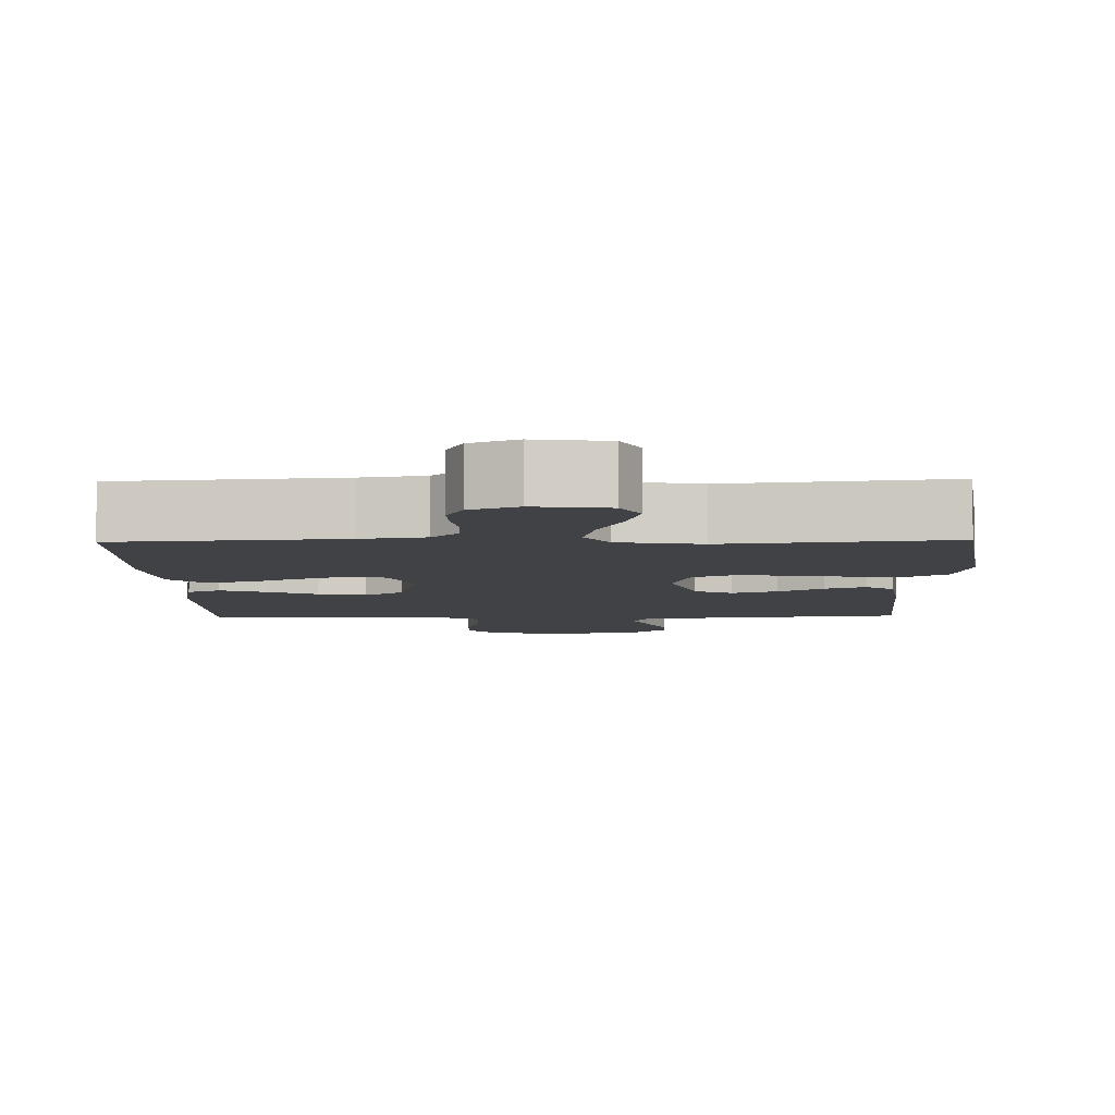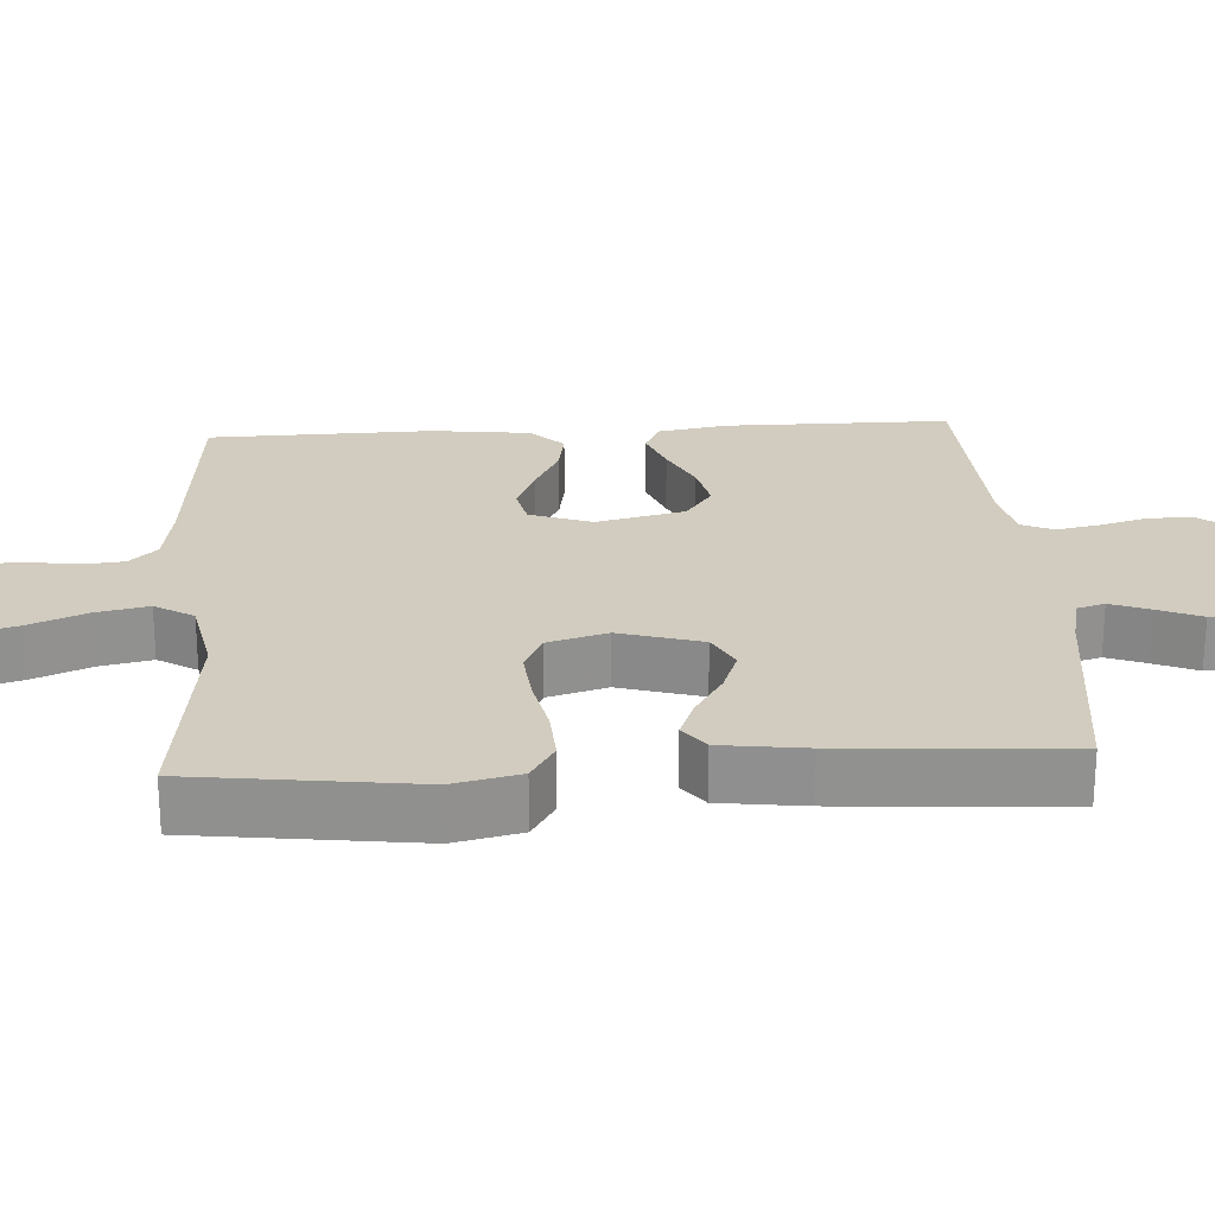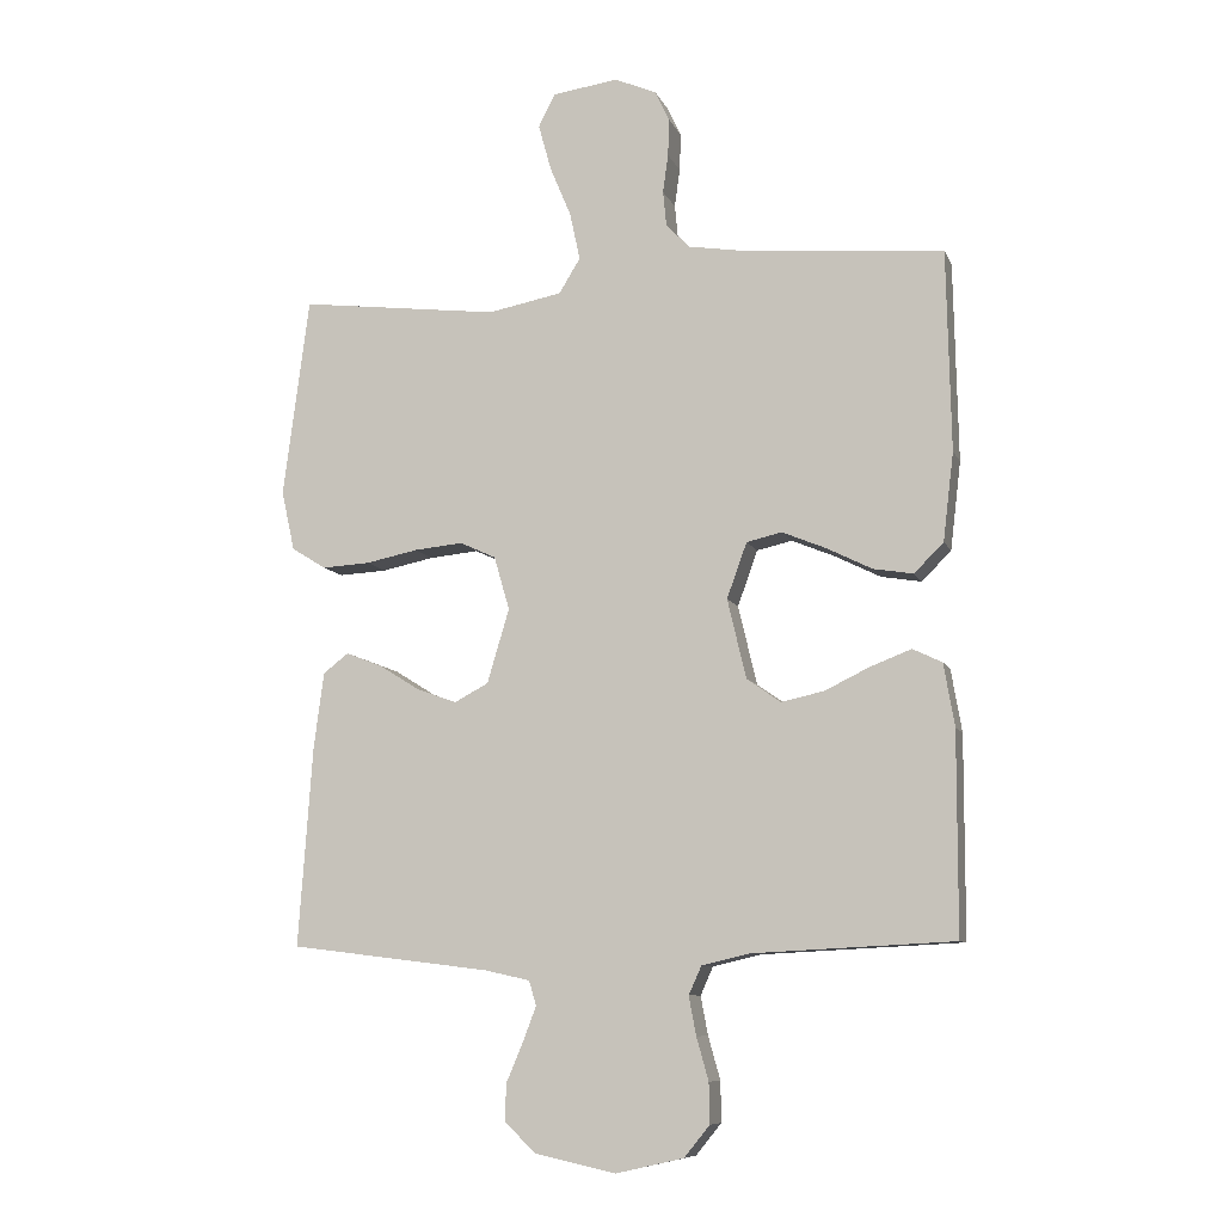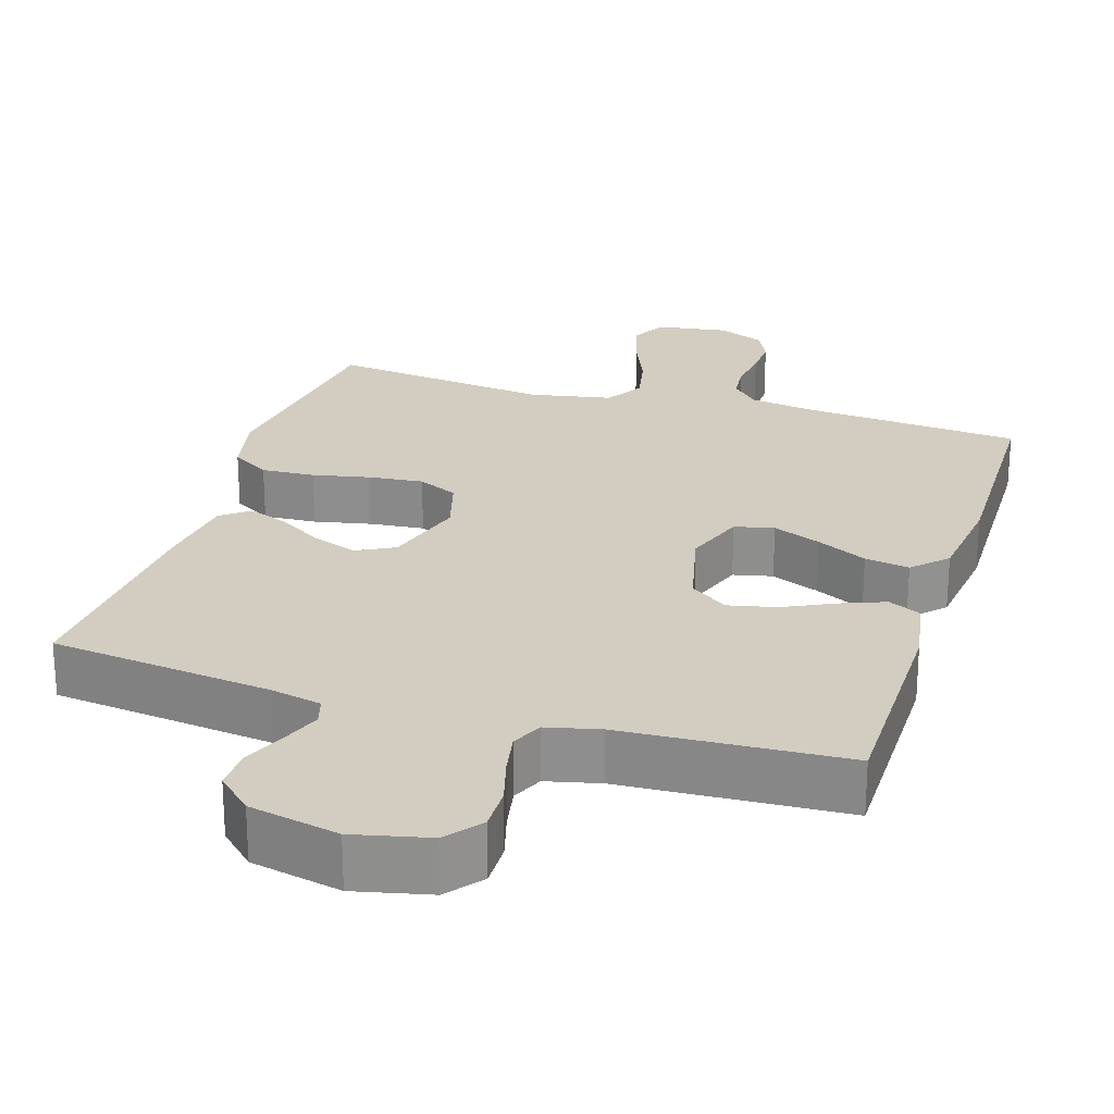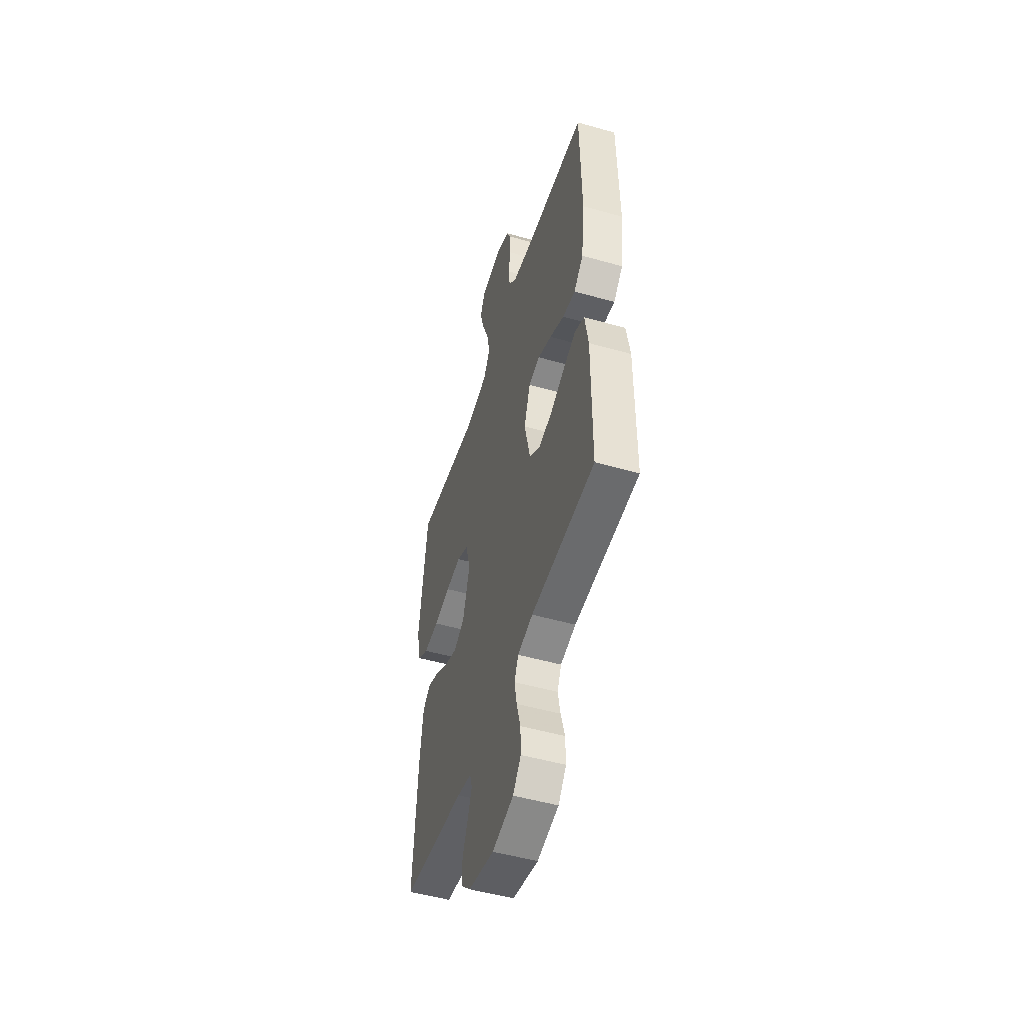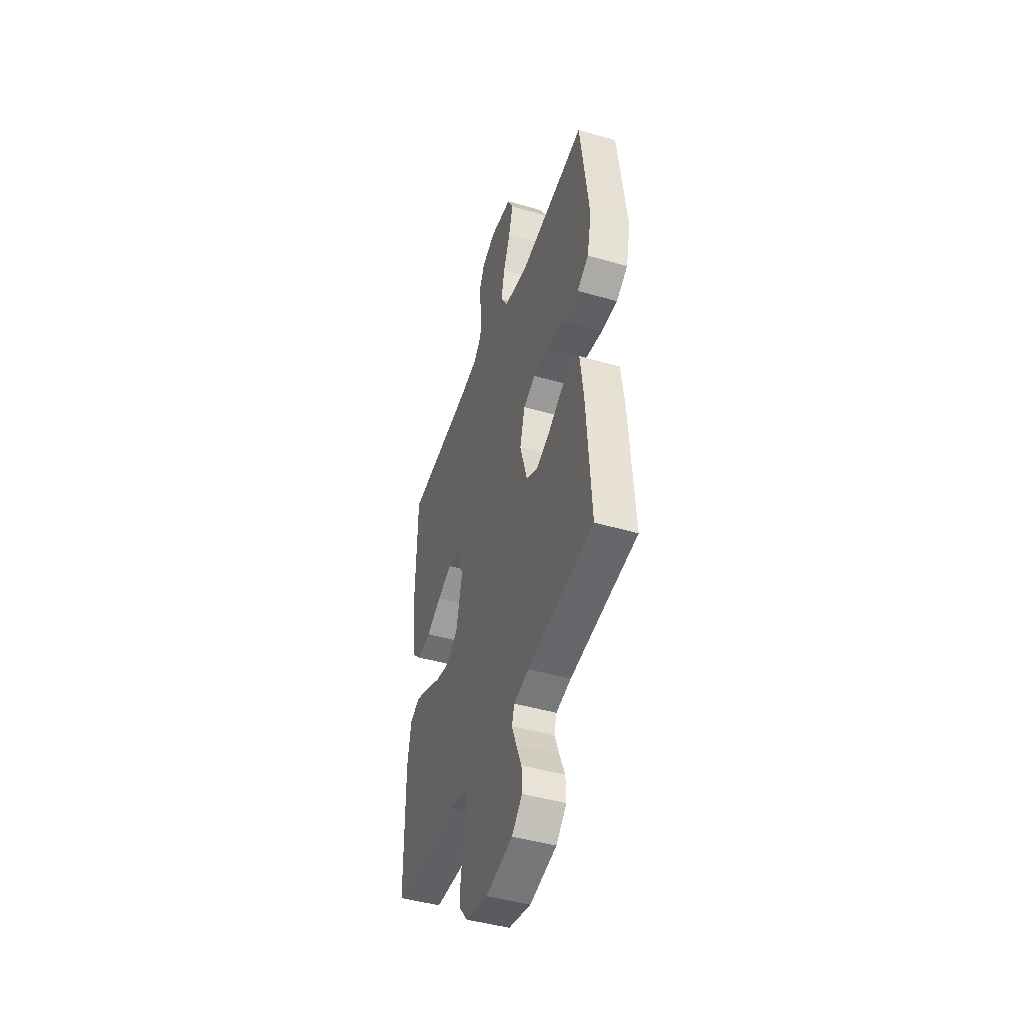
<metadata>
{"format":"obj","ext":"obj","renderer":"f3d","projection":"perspective","resolution":1024,"background":"white","views":[{"elev":-6.1,"azim":1.3,"up":"+Y"},{"elev":24.0,"azim":86.4,"up":"+Y"},{"elev":-9.1,"azim":-163.8,"up":"+Z"},{"elev":24.4,"azim":-162.7,"up":"+Y"},{"elev":-50.4,"azim":-107.3,"up":"+Z"},{"elev":-45.2,"azim":71.5,"up":"+Z"}]}
</metadata>
<code>
v 0.5 0.07 0.5
v 0.539 0.07 0.2
v 0.519 0.07 0.11
v 0.467 0.07 0.078
v 0.395 0.07 0.082
v 0.317 0.07 0.098
v 0.244 0.07 0.105
v 0.19 0.07 0.08
v 0.167 0.07 0
v 0.2 0.07 -0.111
v 0.251 0.07 -0.138
v 0.311 0.07 -0.116
v 0.372 0.07 -0.078
v 0.426 0.07 -0.057
v 0.464 0.07 -0.086
v 0.479 0.07 -0.2
v 0.5 0.07 -0.5
v 0.2 0.07 -0.537
v 0.132 0.07 -0.552
v 0.121 0.07 -0.589
v 0.141 0.07 -0.641
v 0.166 0.07 -0.7
v 0.168 0.07 -0.755
v 0.121 0.07 -0.8
v 0 0.07 -0.826
v -0.101 0.07 -0.803
v -0.139 0.07 -0.756
v -0.138 0.07 -0.696
v -0.12 0.07 -0.632
v -0.109 0.07 -0.574
v -0.128 0.07 -0.532
v -0.2 0.07 -0.515
v -0.5 0.07 -0.5
v -0.501 0.07 -0.2
v -0.485 0.07 -0.106
v -0.441 0.07 -0.085
v -0.381 0.07 -0.108
v -0.313 0.07 -0.141
v -0.249 0.07 -0.155
v -0.198 0.07 -0.119
v -0.17 0.07 0
v -0.2 0.07 0.083
v -0.253 0.07 0.095
v -0.318 0.07 0.068
v -0.386 0.07 0.034
v -0.446 0.07 0.024
v -0.49 0.07 0.068
v -0.506 0.07 0.2
v -0.5 0.07 0.5
v -0.2 0.07 0.526
v -0.115 0.07 0.54
v -0.08 0.07 0.577
v -0.075 0.07 0.629
v -0.083 0.07 0.687
v -0.085 0.07 0.743
v -0.063 0.07 0.789
v 0 0.07 0.816
v 0.098 0.07 0.802
v 0.123 0.07 0.753
v 0.104 0.07 0.684
v 0.072 0.07 0.607
v 0.057 0.07 0.536
v 0.089 0.07 0.484
v 0.2 0.07 0.463
v 0.5 0 0.5
v 0.539 0 0.2
v 0.519 0 0.11
v 0.467 0 0.078
v 0.395 0 0.082
v 0.317 0 0.098
v 0.244 0 0.105
v 0.19 0 0.08
v 0.167 0 0
v 0.2 0 -0.111
v 0.251 0 -0.138
v 0.311 0 -0.116
v 0.372 0 -0.078
v 0.426 0 -0.057
v 0.464 0 -0.086
v 0.479 0 -0.2
v 0.5 0 -0.5
v 0.2 0 -0.537
v 0.132 0 -0.552
v 0.121 0 -0.589
v 0.141 0 -0.641
v 0.166 0 -0.7
v 0.168 0 -0.755
v 0.121 0 -0.8
v 0 0 -0.826
v -0.101 0 -0.803
v -0.139 0 -0.756
v -0.138 0 -0.696
v -0.12 0 -0.632
v -0.109 0 -0.574
v -0.128 0 -0.532
v -0.2 0 -0.515
v -0.5 0 -0.5
v -0.501 0 -0.2
v -0.485 0 -0.106
v -0.441 0 -0.085
v -0.381 0 -0.108
v -0.313 0 -0.141
v -0.249 0 -0.155
v -0.198 0 -0.119
v -0.17 0 0
v -0.2 0 0.083
v -0.253 0 0.095
v -0.318 0 0.068
v -0.386 0 0.034
v -0.446 0 0.024
v -0.49 0 0.068
v -0.506 0 0.2
v -0.5 0 0.5
v -0.2 0 0.526
v -0.115 0 0.54
v -0.08 0 0.577
v -0.075 0 0.629
v -0.083 0 0.687
v -0.085 0 0.743
v -0.063 0 0.789
v 0 0 0.816
v 0.098 0 0.802
v 0.123 0 0.753
v 0.104 0 0.684
v 0.072 0 0.607
v 0.057 0 0.536
v 0.089 0 0.484
v 0.2 0 0.463
f 58 59 60 61
f 58 61 62
f 57 58 62
f 56 57 62
f 53 54 55 56
f 53 56 62
f 52 53 62 63
f 47 48 49 50
f 47 50 51
f 44 45 46 47
f 43 44 47 51
f 42 43 51 52
f 35 36 37 38
f 35 38 39
f 32 33 34 35
f 31 32 35 39
f 30 31 39 40
f 26 27 28 29
f 26 29 30
f 25 26 30
f 21 22 23 24
f 20 21 24 25
f 19 20 25 30
f 15 16 17 18
f 12 13 14 15
f 11 12 15 18
f 10 11 18 19
f 3 4 5 6
f 3 6 7
f 64 1 2 3
f 63 64 3 7
f 41 42 52 63
f 9 10 19 30
f 8 9 30 40
f 41 63 7 8
f 8 40 41
f 125 124 123 122
f 126 125 122
f 126 122 121
f 126 121 120
f 120 119 118 117
f 126 120 117
f 127 126 117 116
f 114 113 112 111
f 115 114 111
f 111 110 109 108
f 115 111 108 107
f 116 115 107 106
f 102 101 100 99
f 103 102 99
f 99 98 97 96
f 103 99 96 95
f 104 103 95 94
f 93 92 91 90
f 94 93 90
f 94 90 89
f 88 87 86 85
f 89 88 85 84
f 94 89 84 83
f 82 81 80 79
f 79 78 77 76
f 82 79 76 75
f 83 82 75 74
f 70 69 68 67
f 71 70 67
f 67 66 65 128
f 71 67 128 127
f 127 116 106 105
f 94 83 74 73
f 104 94 73 72
f 72 71 127 105
f 105 104 72
f 1 65 66 2
f 2 66 67 3
f 3 67 68 4
f 4 68 69 5
f 5 69 70 6
f 6 70 71 7
f 7 71 72 8
f 8 72 73 9
f 9 73 74 10
f 10 74 75 11
f 11 75 76 12
f 12 76 77 13
f 13 77 78 14
f 14 78 79 15
f 15 79 80 16
f 16 80 81 17
f 17 81 82 18
f 18 82 83 19
f 19 83 84 20
f 20 84 85 21
f 21 85 86 22
f 22 86 87 23
f 23 87 88 24
f 24 88 89 25
f 25 89 90 26
f 26 90 91 27
f 27 91 92 28
f 28 92 93 29
f 29 93 94 30
f 30 94 95 31
f 31 95 96 32
f 32 96 97 33
f 33 97 98 34
f 34 98 99 35
f 35 99 100 36
f 36 100 101 37
f 37 101 102 38
f 38 102 103 39
f 39 103 104 40
f 40 104 105 41
f 41 105 106 42
f 42 106 107 43
f 43 107 108 44
f 44 108 109 45
f 45 109 110 46
f 46 110 111 47
f 47 111 112 48
f 48 112 113 49
f 49 113 114 50
f 50 114 115 51
f 51 115 116 52
f 52 116 117 53
f 53 117 118 54
f 54 118 119 55
f 55 119 120 56
f 56 120 121 57
f 57 121 122 58
f 58 122 123 59
f 59 123 124 60
f 60 124 125 61
f 61 125 126 62
f 62 126 127 63
f 63 127 128 64
f 64 128 65 1

</code>
